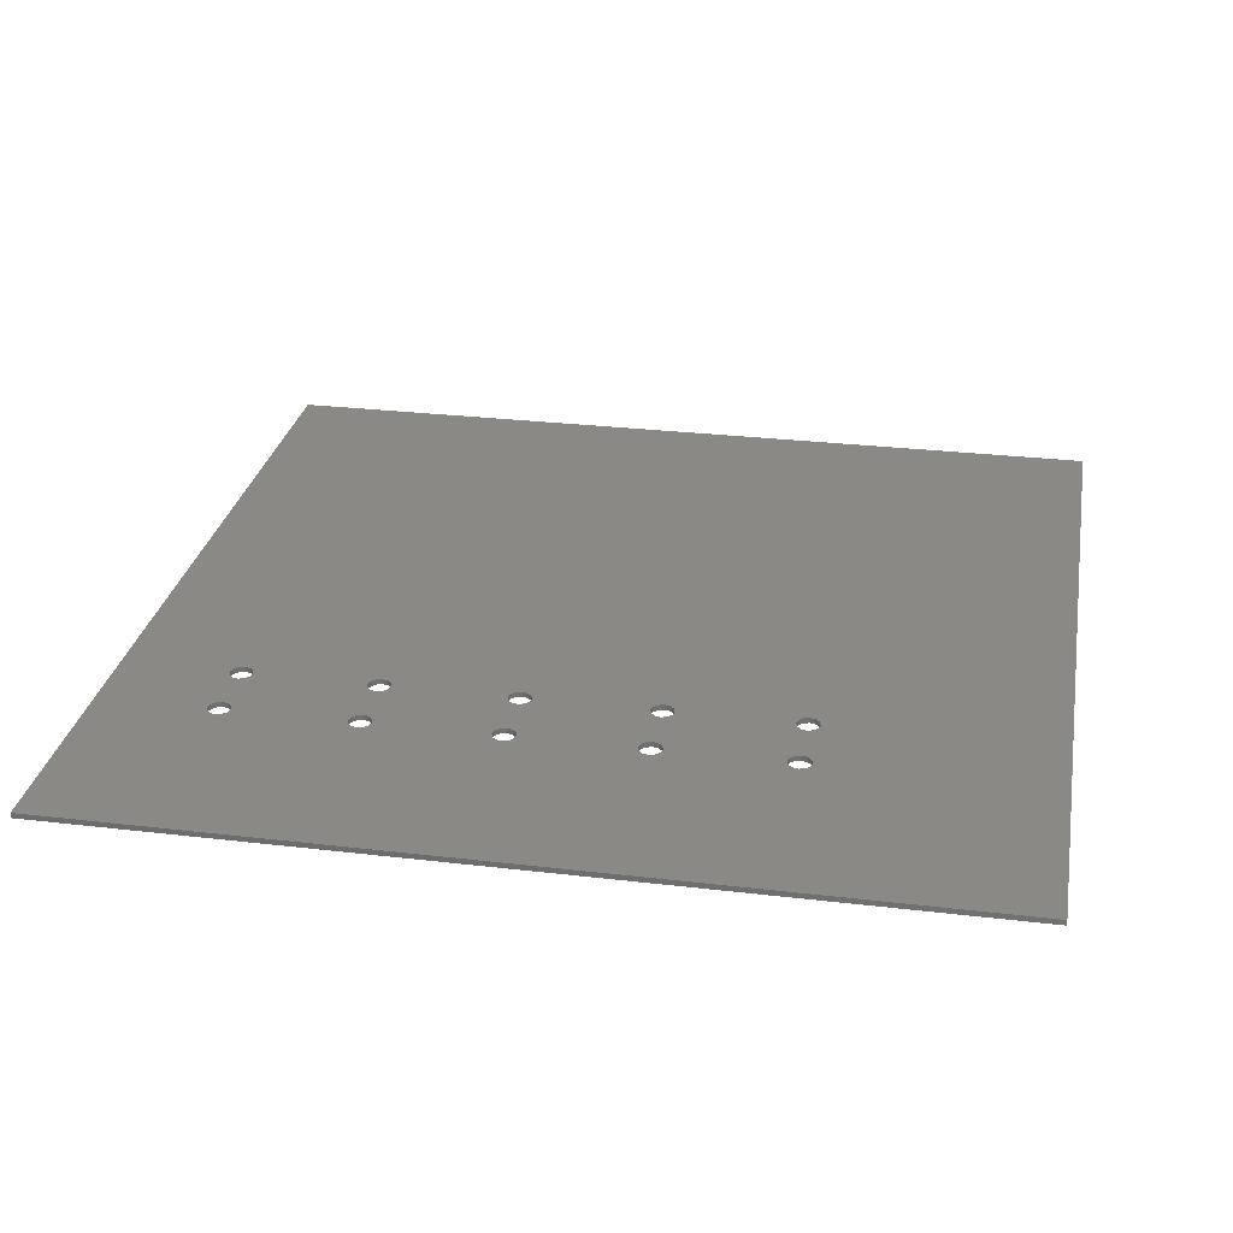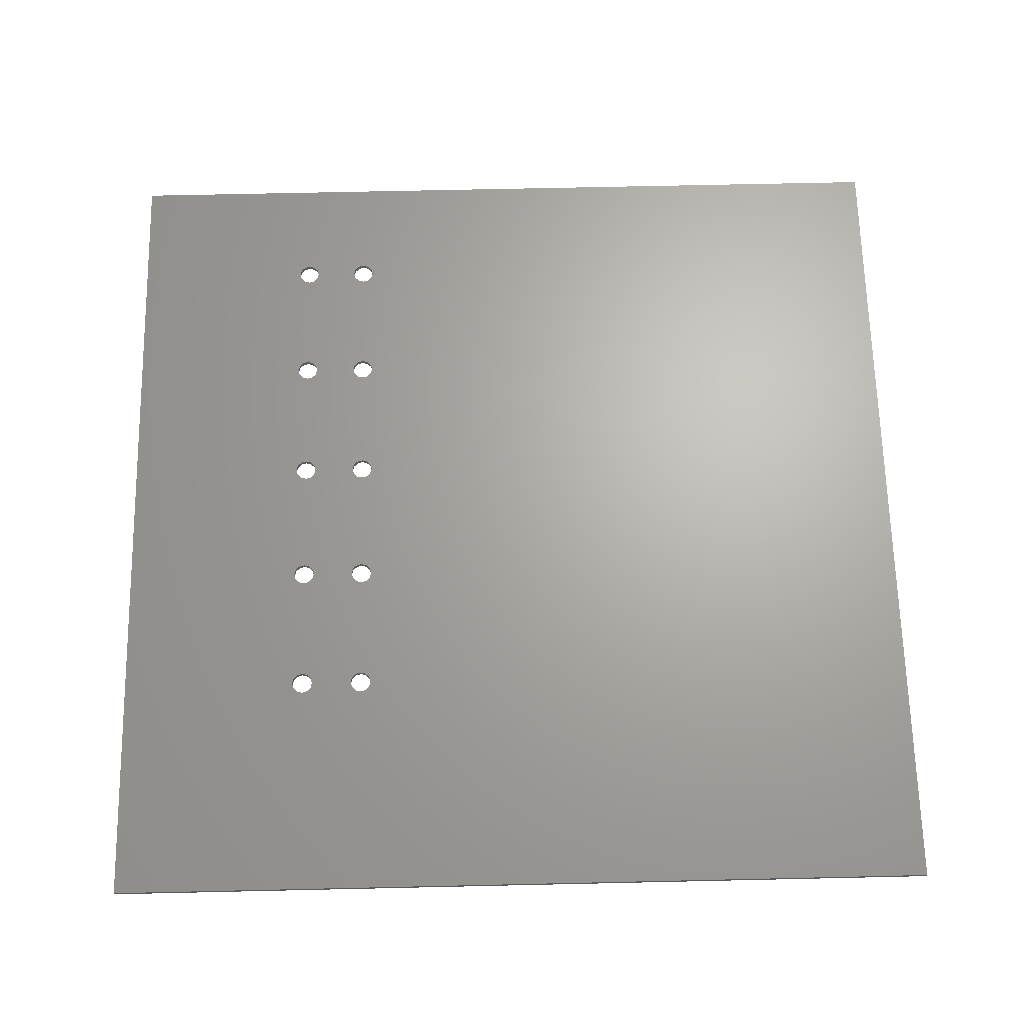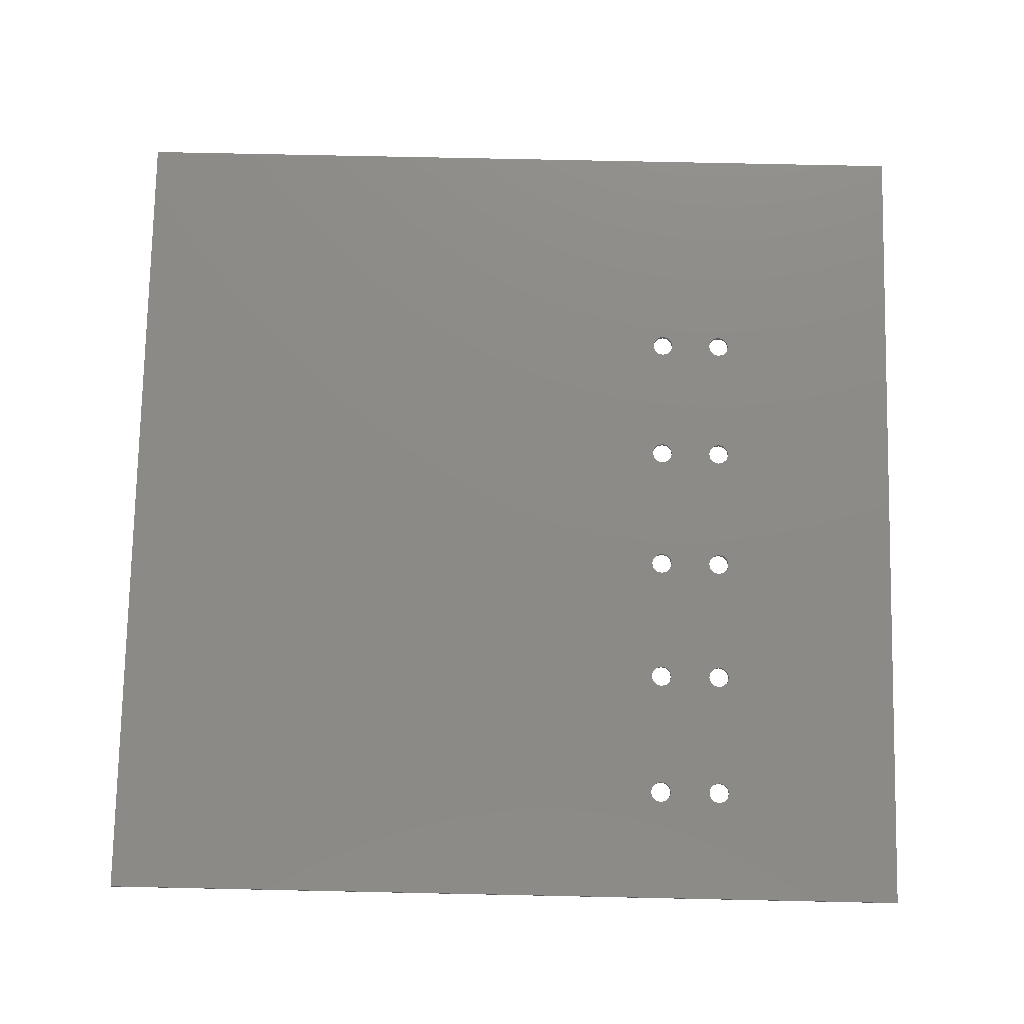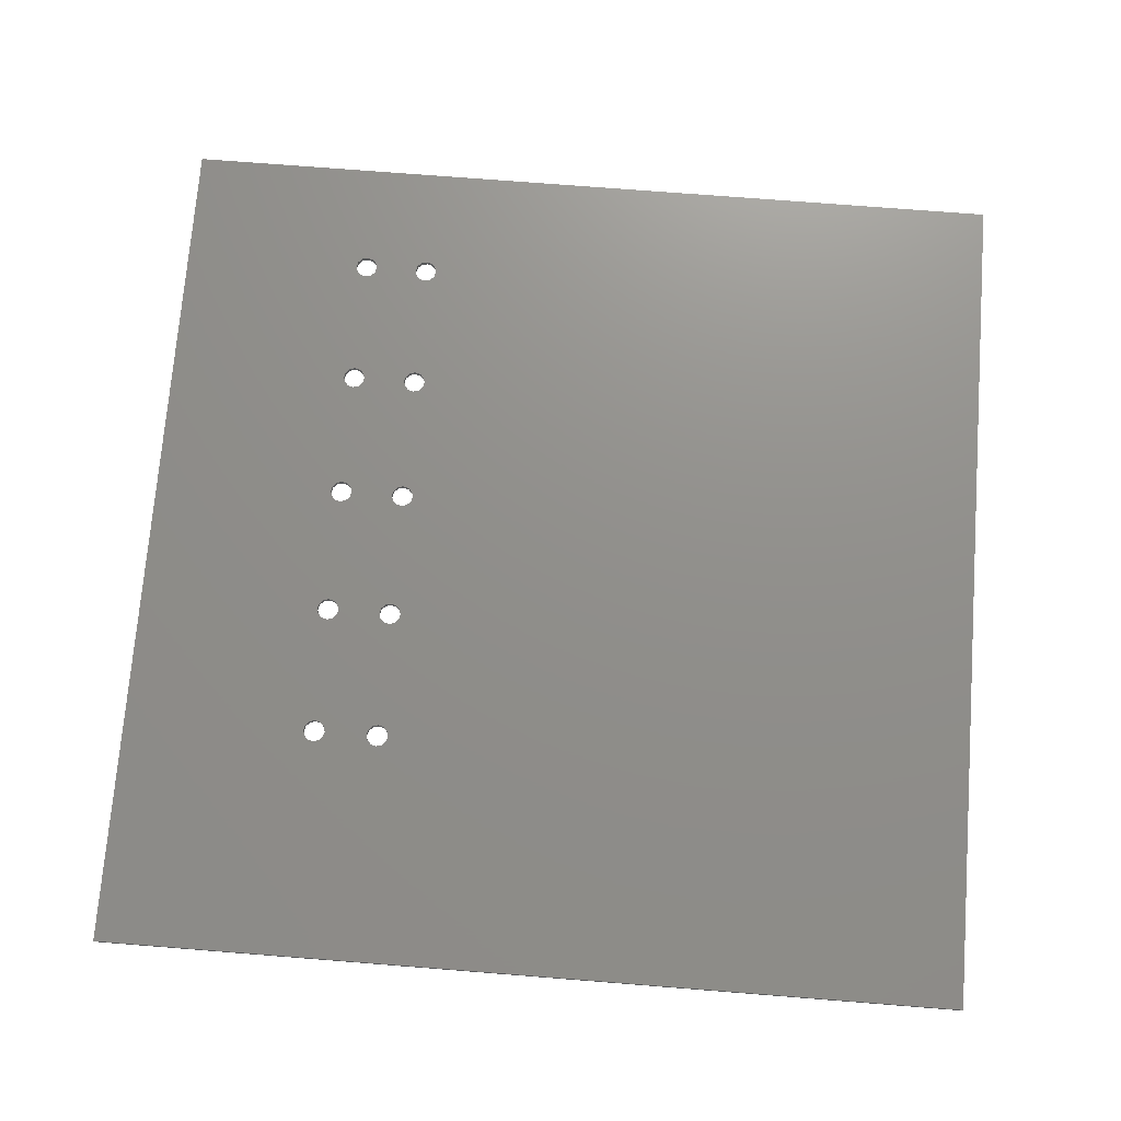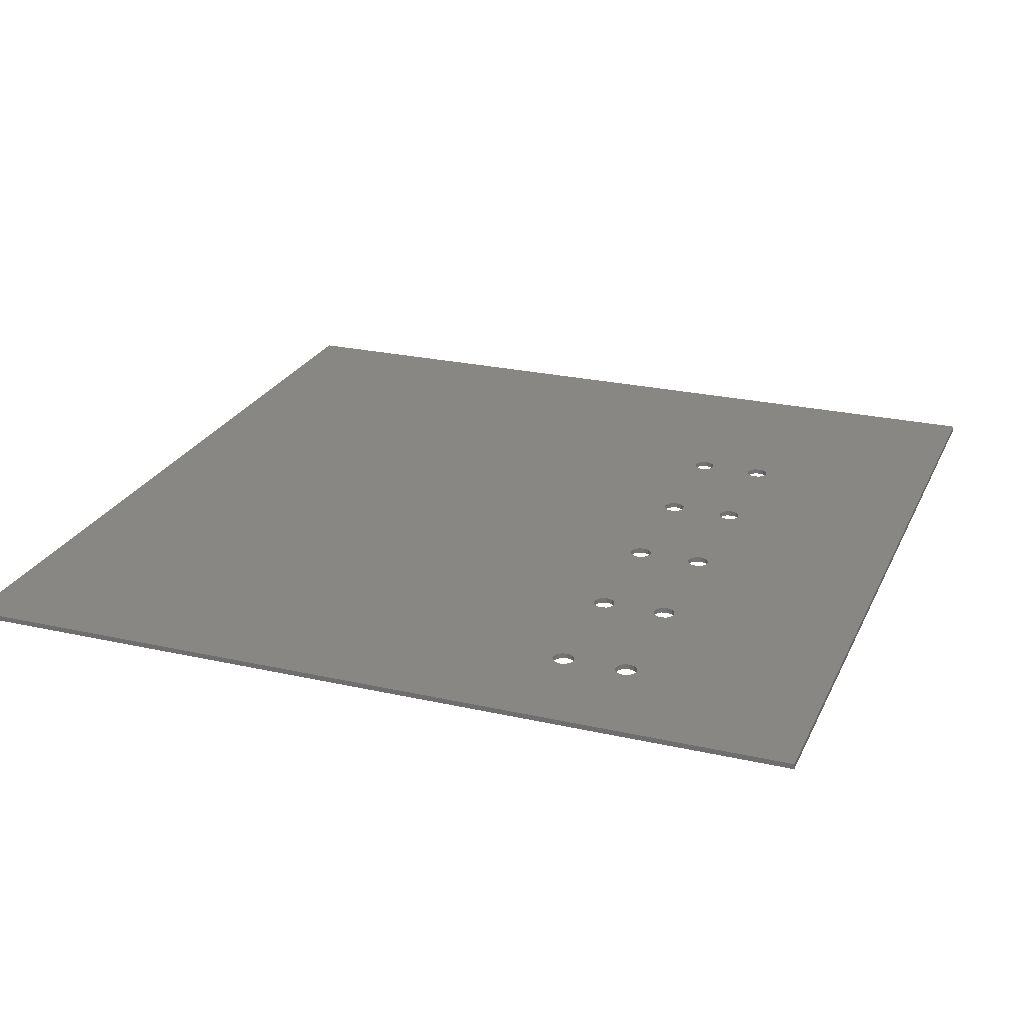
<metadata>
{"format":"stl","ext":"stl","renderer":"f3d","projection":"perspective","resolution":1024,"background":"white","views":[{"elev":28.2,"azim":10.2,"up":"+Z"},{"elev":66.5,"azim":88.7,"up":"+Z"},{"elev":76.8,"azim":-88.8,"up":"+Z"},{"elev":72.8,"azim":94.5,"up":"+Z"},{"elev":24.4,"azim":-69.6,"up":"+Z"}]}
</metadata>
<code>
# stl→obj: 248 verts, 532 faces
v 107.3 50.05 0.3
v 107.2 49.73 0.6
v 107.3 50.05 0.6
v 107.2 49.73 0.3
v 107 49.5 0.3
v 107 49.5 0.6
v 106.7 49.41 0.3
v 106.7 49.41 0.6
v 106.4 49.5 0.3
v 106.4 49.5 0.6
v 106.2 49.73 0.3
v 106.2 49.73 0.6
v 106.1 50.05 0.3
v 106.1 50.05 0.6
v 106.2 50.37 0.6
v 106.2 50.37 0.3
v 106.4 50.6 0.3
v 106.4 50.6 0.6
v 106.7 50.69 0.3
v 106.7 50.69 0.6
v 107 50.6 0.3
v 107 50.6 0.6
v 107.2 50.37 0.3
v 107.2 50.37 0.6
v 107.3 46.3 0.3
v 107.2 45.98 0.3
v 107.2 45.98 0.6
v 107.3 46.3 0.6
v 107 45.75 0.3
v 107 45.75 0.6
v 106.7 45.66 0.3
v 106.7 45.66 0.6
v 106.4 45.75 0.3
v 106.4 45.75 0.6
v 106.2 45.98 0.3
v 106.2 45.98 0.6
v 106.1 46.3 0.3
v 106.1 46.3 0.6
v 106.2 46.62 0.6
v 106.2 46.62 0.3
v 106.4 46.85 0.3
v 106.4 46.85 0.6
v 106.7 46.94 0.3
v 106.7 46.94 0.6
v 107 46.85 0.3
v 107 46.85 0.6
v 107.2 46.62 0.3
v 107.2 46.62 0.6
v 114.8 50.05 0.3
v 114.8 49.73 0.3
v 114.8 49.73 0.6
v 114.8 50.05 0.6
v 114.5 49.5 0.3
v 114.5 49.5 0.6
v 114.2 49.41 0.3
v 114.2 49.41 0.6
v 113.9 49.5 0.3
v 113.9 49.5 0.6
v 113.7 49.73 0.3
v 113.7 49.73 0.6
v 113.6 50.05 0.3
v 113.6 50.05 0.6
v 113.7 50.37 0.3
v 113.7 50.37 0.6
v 113.9 50.6 0.6
v 113.9 50.6 0.3
v 114.2 50.69 0.3
v 114.2 50.69 0.6
v 114.5 50.6 0.3
v 114.5 50.6 0.6
v 114.8 50.37 0.3
v 114.8 50.37 0.6
v 114.8 46.3 0.3
v 114.8 45.98 0.3
v 114.8 45.98 0.6
v 114.8 46.3 0.6
v 114.5 45.75 0.3
v 114.5 45.75 0.6
v 113.9 45.75 0.3
v 113.7 45.98 0.3
v 113.7 45.98 0.6
v 113.9 45.75 0.6
v 114.2 45.66 0.3
v 114.2 45.66 0.6
v 113.6 46.3 0.3
v 113.6 46.3 0.6
v 113.7 46.62 0.3
v 113.7 46.62 0.6
v 113.9 46.85 0.3
v 113.9 46.85 0.6
v 114.2 46.94 0.3
v 114.2 46.94 0.6
v 114.5 46.85 0.3
v 114.5 46.85 0.6
v 114.8 46.62 0.3
v 114.8 46.62 0.6
v 122.3 50.05 0.3
v 122.2 49.73 0.3
v 122.2 49.73 0.6
v 122.3 50.05 0.6
v 122 49.5 0.3
v 122 49.5 0.6
v 121.7 49.41 0.3
v 121.7 49.41 0.6
v 121.4 49.5 0.3
v 121.4 49.5 0.6
v 121.2 49.73 0.3
v 121.2 49.73 0.6
v 121.1 50.05 0.3
v 121.1 50.05 0.6
v 121.2 50.37 0.3
v 121.2 50.37 0.6
v 121.4 50.6 0.3
v 121.4 50.6 0.6
v 121.7 50.69 0.3
v 121.7 50.69 0.6
v 122 50.6 0.3
v 122 50.6 0.6
v 122.2 50.37 0.3
v 122.2 50.37 0.6
v 122.3 46.3 0.3
v 122.2 45.98 0.3
v 122.2 45.98 0.6
v 122.3 46.3 0.6
v 122 45.75 0.3
v 122 45.75 0.6
v 121.7 45.66 0.3
v 121.7 45.66 0.6
v 121.4 45.75 0.3
v 121.4 45.75 0.6
v 121.2 45.98 0.3
v 121.2 45.98 0.6
v 121.1 46.3 0.3
v 121.1 46.3 0.6
v 121.2 46.62 0.3
v 121.2 46.62 0.6
v 121.4 46.85 0.3
v 121.4 46.85 0.6
v 121.7 46.94 0.3
v 121.7 46.94 0.6
v 122 46.85 0.3
v 122 46.85 0.6
v 122.2 46.62 0.3
v 122.2 46.62 0.6
v 129.8 46.3 0.3
v 129.8 45.98 0.3
v 129.8 45.98 0.6
v 129.8 46.3 0.6
v 129.5 45.75 0.3
v 129.5 45.75 0.6
v 129.2 45.66 0.3
v 129.2 45.66 0.6
v 128.9 45.75 0.3
v 128.9 45.75 0.6
v 128.7 45.98 0.3
v 128.7 45.98 0.6
v 128.6 46.3 0.3
v 128.6 46.3 0.6
v 128.7 46.62 0.3
v 128.7 46.62 0.6
v 128.9 46.85 0.3
v 128.9 46.85 0.6
v 129.2 46.94 0.3
v 129.2 46.94 0.6
v 129.5 46.85 0.3
v 129.5 46.85 0.6
v 129.8 46.62 0.3
v 129.8 46.62 0.6
v 150 35.01 0.3
v 150 85 0.3
v 150 85 0.6
v 150 35.01 0.6
v 100 85 0.3
v 100 85 0.6
v 100 35.01 0.3
v 100 35.01 0.6
v 137.3 50.05 0.3
v 137.2 49.73 0.3
v 137.2 49.73 0.6
v 137.3 50.05 0.6
v 137 49.5 0.3
v 137 49.5 0.6
v 136.7 49.41 0.3
v 136.7 49.41 0.6
v 136.4 49.5 0.3
v 136.4 49.5 0.6
v 136.2 49.73 0.3
v 136.2 49.73 0.6
v 136.1 50.05 0.3
v 136.1 50.05 0.6
v 136.2 50.37 0.3
v 136.2 50.37 0.6
v 136.4 50.6 0.3
v 136.4 50.6 0.6
v 136.7 50.69 0.3
v 136.7 50.69 0.6
v 137 50.6 0.3
v 137 50.6 0.6
v 137.2 50.37 0.3
v 137.2 50.37 0.6
v 137.3 46.3 0.3
v 137.2 45.98 0.3
v 137.2 45.98 0.6
v 137.3 46.3 0.6
v 137 45.75 0.3
v 137 45.75 0.6
v 136.7 45.66 0.3
v 136.7 45.66 0.6
v 136.4 45.75 0.3
v 136.4 45.75 0.6
v 136.2 45.98 0.3
v 136.2 45.98 0.6
v 136.1 46.3 0.3
v 136.1 46.3 0.6
v 136.2 46.62 0.3
v 136.2 46.62 0.6
v 136.4 46.85 0.3
v 136.4 46.85 0.6
v 136.7 46.94 0.3
v 136.7 46.94 0.6
v 137 46.85 0.3
v 137.2 46.62 0.6
v 137 46.85 0.6
v 137.2 46.62 0.3
v 129.8 50.05 0.3
v 129.8 49.73 0.3
v 129.8 49.73 0.6
v 129.8 50.05 0.6
v 129.5 49.5 0.3
v 129.5 49.5 0.6
v 129.2 49.41 0.3
v 129.2 49.41 0.6
v 128.9 49.5 0.3
v 128.9 49.5 0.6
v 128.7 49.73 0.3
v 128.7 49.73 0.6
v 128.6 50.05 0.3
v 128.6 50.05 0.6
v 128.7 50.37 0.3
v 128.7 50.37 0.6
v 128.9 50.6 0.3
v 128.9 50.6 0.6
v 129.2 50.69 0.3
v 129.2 50.69 0.6
v 129.5 50.6 0.3
v 129.5 50.6 0.6
v 129.8 50.37 0.3
v 129.8 50.37 0.6
f 1 2 3
f 4 5 6
f 1 4 2
f 4 6 2
f 5 7 8
f 5 8 6
f 7 9 10
f 7 10 8
f 9 11 12
f 9 12 10
f 11 13 14
f 11 14 12
f 13 15 14
f 13 16 15
f 16 17 18
f 16 18 15
f 17 19 20
f 17 20 18
f 19 21 22
f 19 22 20
f 21 23 24
f 21 24 22
f 23 1 3
f 23 3 24
f 25 26 27
f 25 27 28
f 26 29 30
f 26 30 27
f 29 31 32
f 31 33 34
f 29 32 30
f 31 34 32
f 33 35 36
f 33 36 34
f 35 37 38
f 35 38 36
f 37 39 38
f 37 40 39
f 40 41 42
f 40 42 39
f 41 43 44
f 41 44 42
f 43 45 46
f 43 46 44
f 45 47 48
f 45 48 46
f 47 25 28
f 47 28 48
f 49 50 51
f 49 51 52
f 50 53 54
f 50 54 51
f 53 55 56
f 53 56 54
f 55 57 58
f 55 58 56
f 57 59 60
f 57 60 58
f 59 61 62
f 59 62 60
f 61 63 64
f 63 65 64
f 61 64 62
f 63 66 65
f 66 67 68
f 66 68 65
f 67 69 70
f 67 70 68
f 69 71 72
f 69 72 70
f 71 49 52
f 71 52 72
f 73 74 75
f 73 75 76
f 74 77 78
f 74 78 75
f 79 80 81
f 79 81 82
f 83 79 82
f 83 82 84
f 80 85 86
f 80 86 81
f 85 87 88
f 85 88 86
f 77 83 84
f 77 84 78
f 87 89 90
f 87 90 88
f 89 91 92
f 89 92 90
f 91 93 94
f 91 94 92
f 93 95 96
f 93 96 94
f 95 73 76
f 95 76 96
f 97 98 99
f 97 99 100
f 98 101 102
f 98 102 99
f 101 103 104
f 101 104 102
f 103 105 106
f 103 106 104
f 105 107 108
f 105 108 106
f 107 109 110
f 107 110 108
f 109 111 112
f 109 112 110
f 111 113 114
f 111 114 112
f 113 115 116
f 113 116 114
f 115 117 118
f 115 118 116
f 117 119 120
f 117 120 118
f 119 97 100
f 119 100 120
f 121 122 123
f 121 123 124
f 122 125 126
f 122 126 123
f 125 127 128
f 125 128 126
f 127 129 130
f 127 130 128
f 129 131 132
f 129 132 130
f 131 133 134
f 131 134 132
f 133 135 136
f 133 136 134
f 135 137 138
f 135 138 136
f 137 139 140
f 137 140 138
f 139 141 142
f 139 142 140
f 141 143 144
f 141 144 142
f 143 121 124
f 143 124 144
f 145 146 147
f 145 147 148
f 146 149 150
f 146 150 147
f 149 151 152
f 149 152 150
f 151 153 154
f 151 154 152
f 153 155 156
f 153 156 154
f 155 157 158
f 155 158 156
f 157 159 160
f 157 160 158
f 159 161 162
f 159 162 160
f 161 163 164
f 161 164 162
f 163 165 166
f 163 166 164
f 165 167 168
f 165 168 166
f 167 145 148
f 167 148 168
f 169 170 171
f 169 171 172
f 170 173 174
f 170 174 171
f 173 175 176
f 173 176 174
f 175 169 172
f 175 172 176
f 177 178 179
f 177 179 180
f 178 181 182
f 178 182 179
f 181 183 184
f 181 184 182
f 183 185 186
f 183 186 184
f 185 187 188
f 185 188 186
f 187 189 190
f 187 190 188
f 189 191 192
f 189 192 190
f 191 193 194
f 191 194 192
f 193 195 196
f 193 196 194
f 195 197 198
f 195 198 196
f 197 199 200
f 197 200 198
f 199 177 180
f 199 180 200
f 201 202 203
f 201 203 204
f 202 205 206
f 202 206 203
f 205 207 208
f 205 208 206
f 207 209 210
f 207 210 208
f 209 211 212
f 209 212 210
f 211 213 214
f 211 214 212
f 213 215 216
f 213 216 214
f 215 217 218
f 215 218 216
f 217 219 220
f 221 222 223
f 224 201 204
f 224 204 222
f 225 226 227
f 217 220 218
f 219 221 223
f 219 223 220
f 221 224 222
f 225 227 228
f 226 229 230
f 226 230 227
f 229 231 232
f 229 232 230
f 231 233 234
f 231 234 232
f 233 235 236
f 233 236 234
f 235 237 238
f 235 238 236
f 237 239 240
f 237 240 238
f 239 241 242
f 239 242 240
f 241 243 244
f 241 244 242
f 243 245 246
f 243 246 244
f 245 247 248
f 245 248 246
f 247 225 228
f 247 228 248
f 25 4 1
f 79 25 1
f 80 79 1
f 85 80 1
f 61 85 1
f 63 61 1
f 66 63 1
f 170 66 1
f 23 170 1
f 45 5 4
f 47 45 4
f 25 47 4
f 41 9 7
f 43 41 7
f 45 43 7
f 5 45 7
f 13 37 173
f 13 40 37
f 11 40 13
f 11 41 40
f 9 41 11
f 73 50 49
f 129 73 49
f 131 129 49
f 133 131 49
f 109 133 49
f 111 109 49
f 170 111 49
f 71 170 49
f 93 53 50
f 95 93 50
f 73 95 50
f 89 57 55
f 91 89 55
f 93 91 55
f 53 93 55
f 87 61 59
f 89 87 59
f 57 89 59
f 121 98 97
f 153 121 97
f 155 153 97
f 157 155 97
f 237 157 97
f 239 237 97
f 170 239 97
f 119 170 97
f 141 101 98
f 143 141 98
f 121 143 98
f 137 105 103
f 139 137 103
f 141 139 103
f 101 141 103
f 135 109 107
f 137 135 107
f 105 137 107
f 145 226 225
f 169 145 225
f 209 169 225
f 211 209 225
f 213 211 225
f 189 213 225
f 191 189 225
f 170 191 225
f 247 170 225
f 165 229 226
f 167 165 226
f 145 167 226
f 161 233 231
f 163 161 231
f 165 163 231
f 229 165 231
f 159 237 235
f 161 159 235
f 233 161 235
f 178 224 221
f 178 201 224
f 177 201 178
f 177 169 201
f 170 169 177
f 183 219 217
f 183 221 219
f 181 221 183
f 181 178 221
f 217 185 183
f 217 187 185
f 215 187 217
f 215 189 187
f 213 189 215
f 193 191 170
f 195 193 170
f 197 195 170
f 199 197 170
f 177 199 170
f 241 239 170
f 243 241 170
f 245 243 170
f 247 245 170
f 113 111 170
f 21 19 170
f 23 21 170
f 173 17 16
f 13 173 16
f 115 113 170
f 117 115 170
f 119 117 170
f 67 66 170
f 69 67 170
f 71 69 170
f 17 173 170
f 19 17 170
f 202 201 169
f 205 202 169
f 207 205 169
f 209 207 169
f 146 145 169
f 149 146 169
f 151 149 169
f 153 151 169
f 121 153 169
f 122 121 169
f 125 122 169
f 127 125 169
f 129 127 169
f 73 129 169
f 74 73 169
f 77 74 169
f 83 77 169
f 79 83 169
f 25 79 169
f 26 25 169
f 29 26 169
f 31 29 169
f 175 31 169
f 33 31 175
f 35 33 175
f 37 35 175
f 173 37 175
f 157 237 159
f 133 109 135
f 85 61 87
f 3 2 28
f 3 28 82
f 3 82 81
f 3 81 86
f 3 86 62
f 3 62 64
f 3 64 65
f 3 65 171
f 3 171 24
f 2 6 46
f 2 46 48
f 2 48 28
f 8 10 42
f 8 42 44
f 8 44 46
f 8 46 6
f 174 38 14
f 38 39 14
f 14 39 12
f 39 42 12
f 12 42 10
f 52 51 76
f 52 76 130
f 52 130 132
f 52 132 134
f 52 134 110
f 52 110 112
f 52 112 171
f 52 171 72
f 51 54 94
f 51 94 96
f 51 96 76
f 56 58 90
f 56 90 92
f 56 92 94
f 56 94 54
f 60 62 88
f 60 88 90
f 60 90 58
f 100 99 124
f 100 124 154
f 100 154 156
f 100 156 158
f 100 158 238
f 100 238 240
f 100 240 171
f 100 171 120
f 99 102 142
f 99 142 144
f 99 144 124
f 104 106 138
f 104 138 140
f 104 140 142
f 104 142 102
f 108 110 136
f 108 136 138
f 108 138 106
f 228 227 148
f 228 148 172
f 228 172 210
f 228 210 212
f 228 212 214
f 228 214 190
f 228 190 192
f 228 192 171
f 228 171 248
f 227 230 166
f 227 166 168
f 227 168 148
f 232 234 162
f 232 162 164
f 232 164 166
f 232 166 230
f 236 238 160
f 236 160 162
f 236 162 234
f 223 179 182
f 184 186 218
f 186 188 218
f 218 188 216
f 188 190 216
f 216 190 214
f 171 192 194
f 171 194 196
f 223 222 179
f 222 204 179
f 179 204 180
f 204 172 180
f 180 172 171
f 218 220 184
f 220 223 184
f 184 223 182
f 171 196 198
f 171 198 200
f 171 200 180
f 171 240 242
f 171 242 244
f 171 244 246
f 171 246 248
f 171 112 114
f 171 114 116
f 171 116 118
f 171 118 120
f 171 65 68
f 171 68 70
f 171 70 72
f 171 174 18
f 171 18 20
f 171 20 22
f 171 22 24
f 15 18 174
f 15 174 14
f 172 204 203
f 172 203 206
f 172 206 208
f 172 208 210
f 172 148 147
f 172 147 150
f 172 150 152
f 172 152 154
f 172 154 124
f 172 124 123
f 172 123 126
f 172 126 128
f 172 128 130
f 172 130 76
f 172 76 75
f 172 75 78
f 172 78 84
f 172 84 82
f 172 82 28
f 172 28 27
f 172 27 30
f 172 30 32
f 172 32 176
f 176 32 34
f 176 34 36
f 176 36 38
f 176 38 174
f 160 238 158
f 136 110 134
f 88 62 86

</code>
